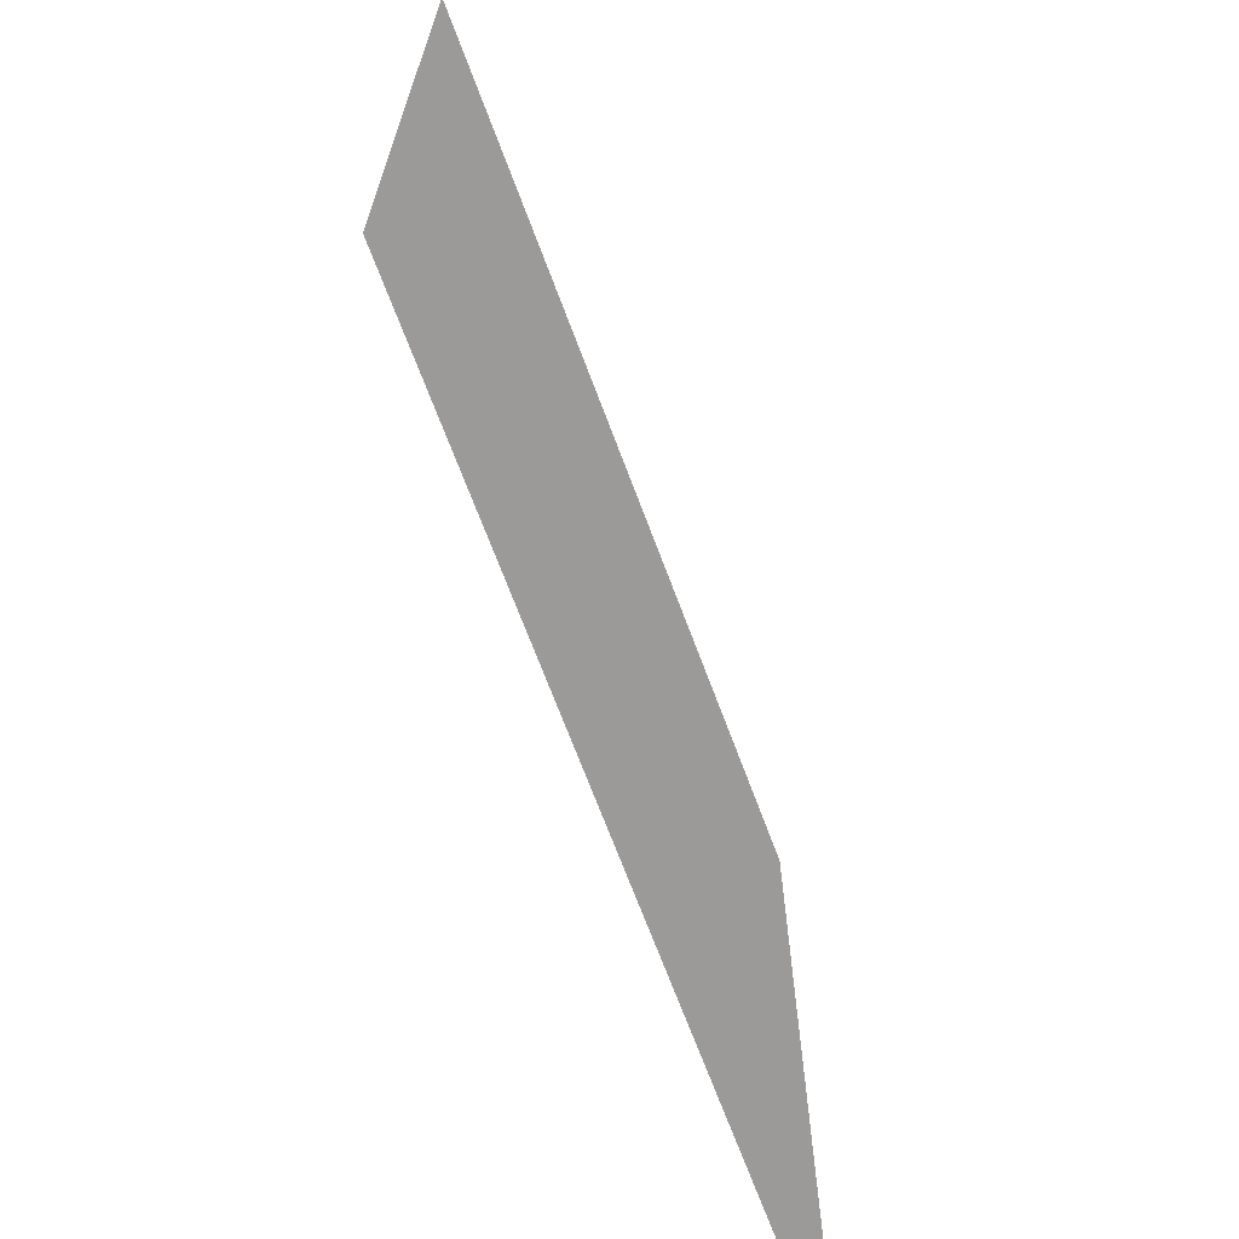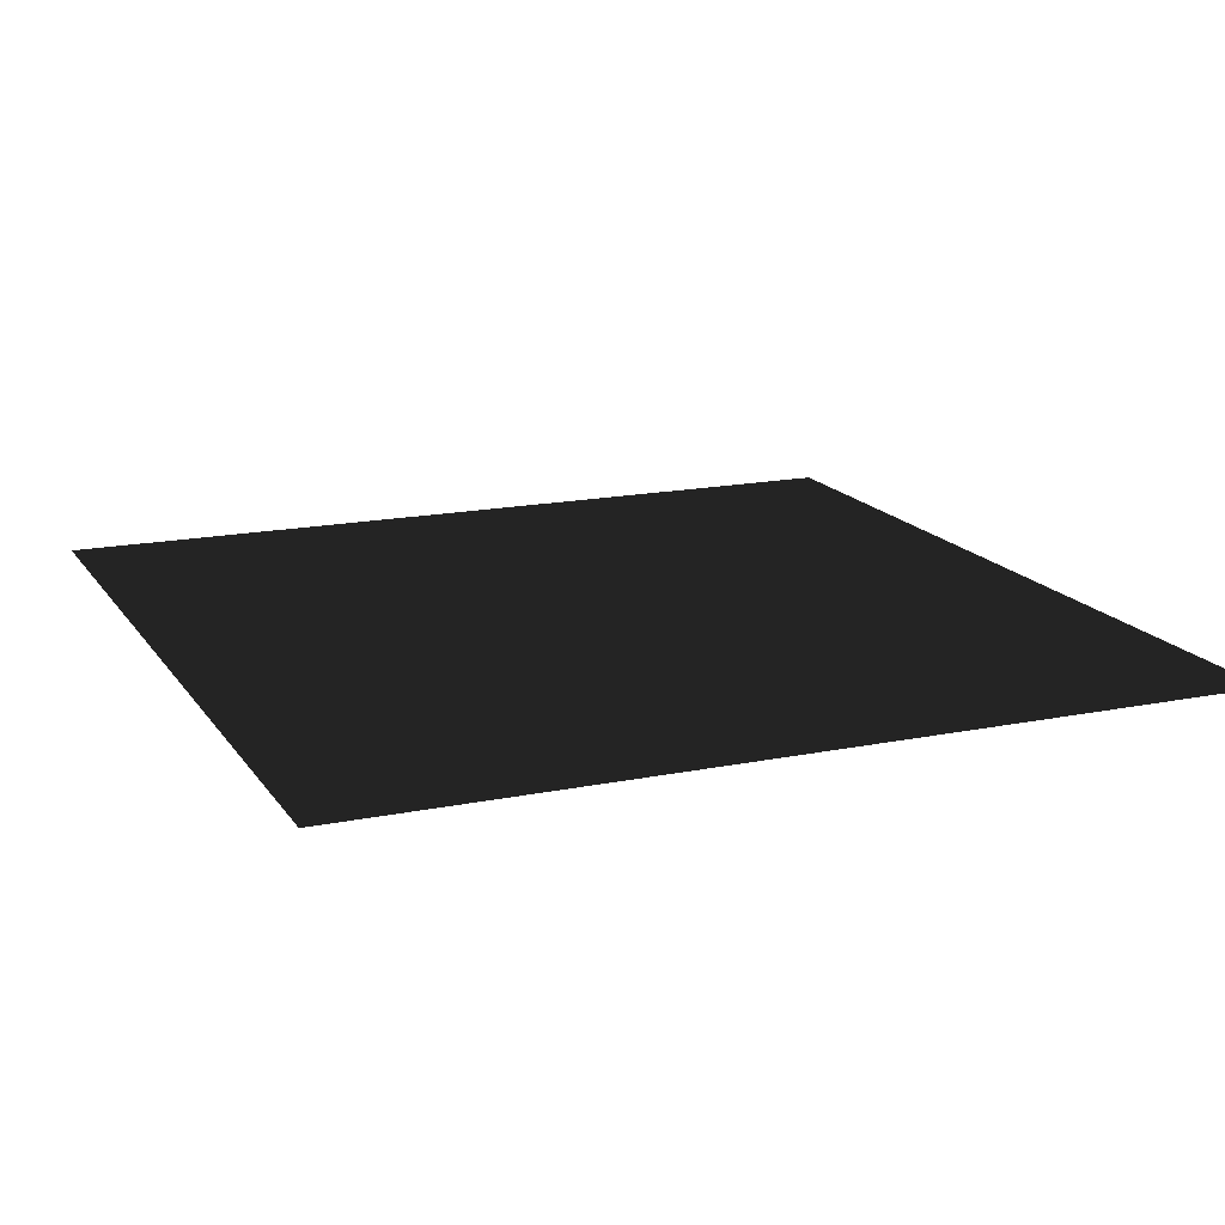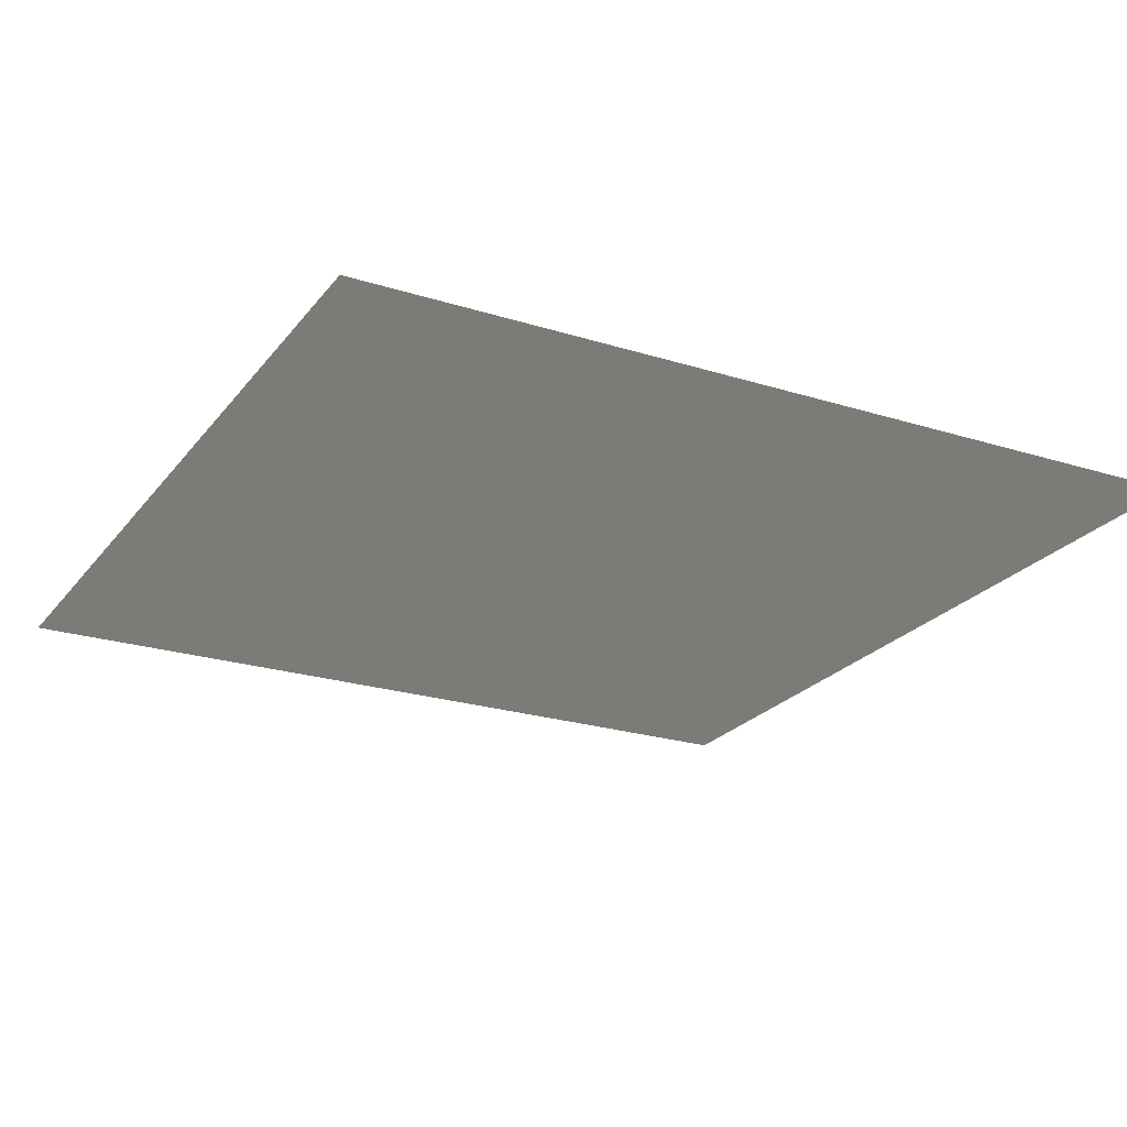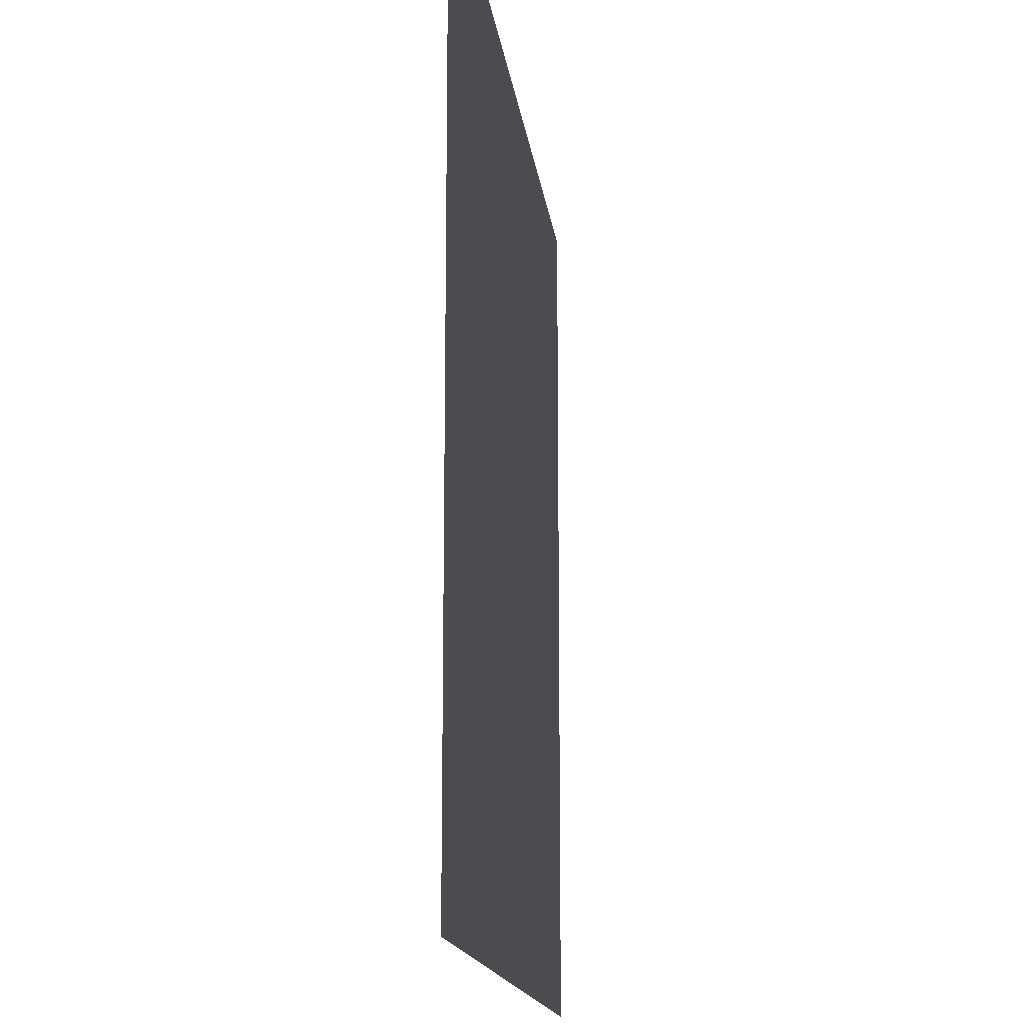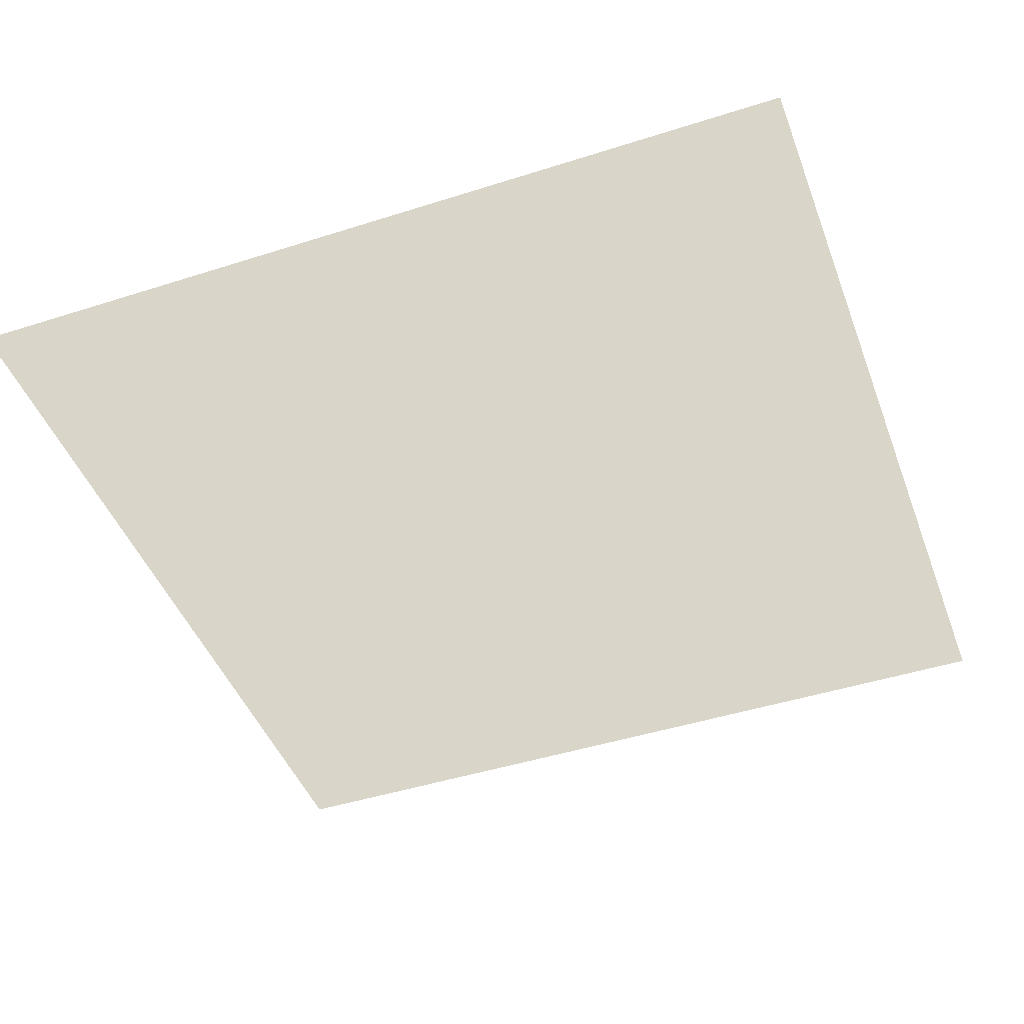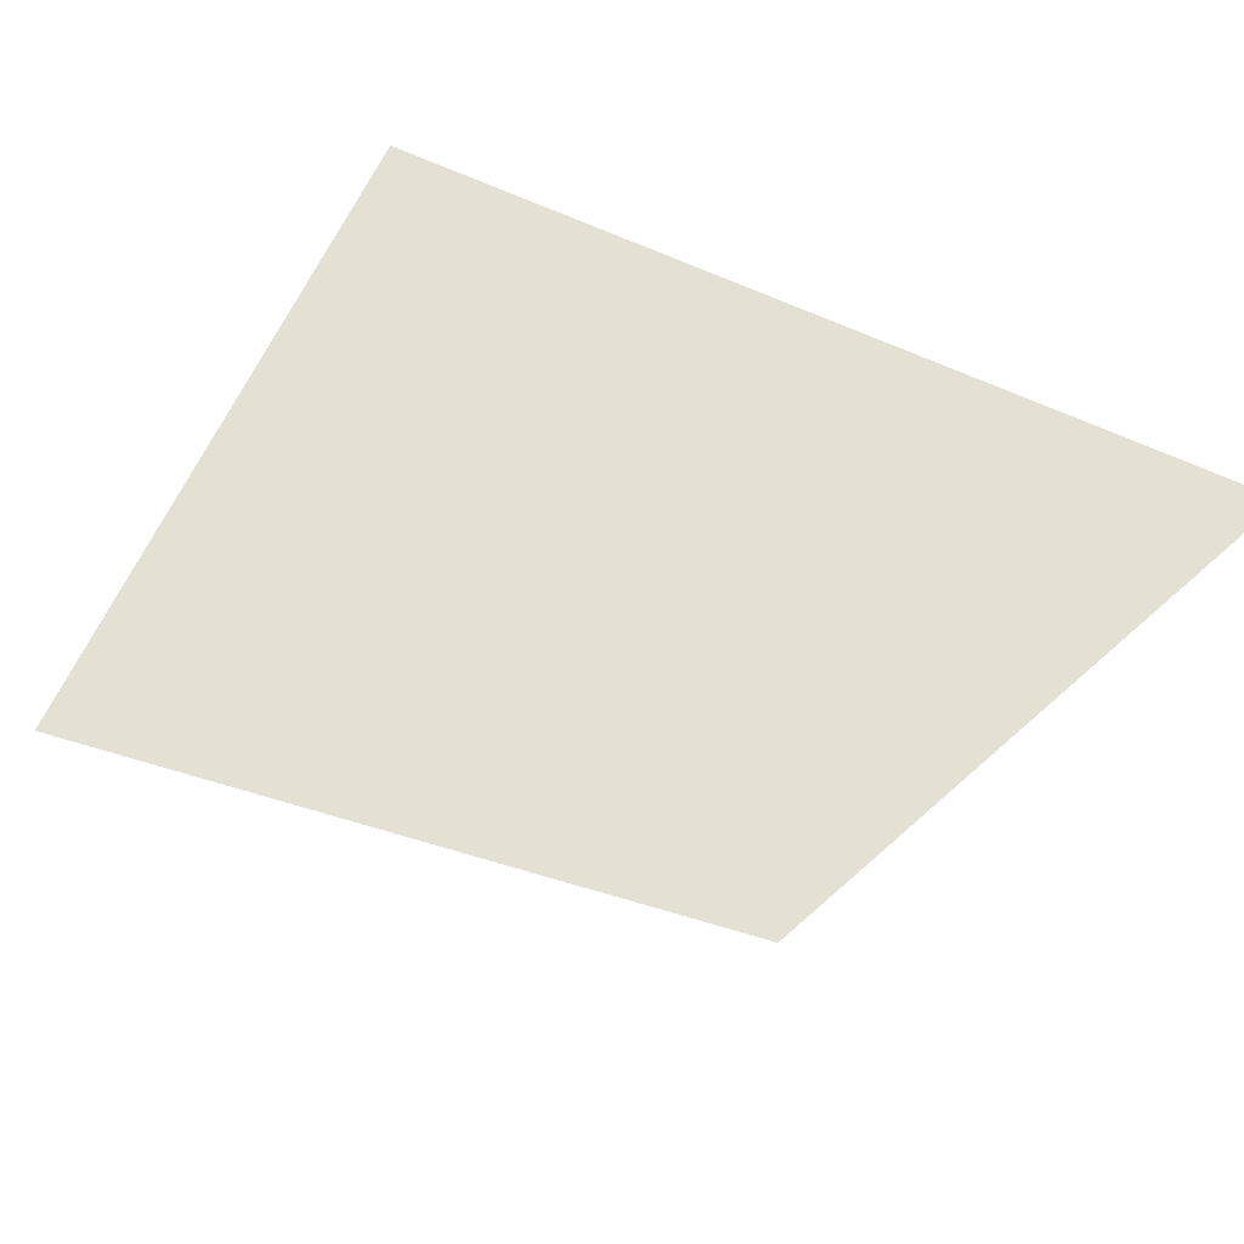
<metadata>
{"format":"obj","ext":"obj","renderer":"f3d","projection":"perspective","resolution":1024,"background":"white","views":[{"elev":-69.5,"azim":-69.5,"up":"+Y"},{"elev":16.3,"azim":157.2,"up":"+Z"},{"elev":-23.4,"azim":-117.9,"up":"+Z"},{"elev":-15.0,"azim":-83.2,"up":"+Y"},{"elev":-45.6,"azim":-159.8,"up":"+Z"},{"elev":-38.1,"azim":151.7,"up":"+Z"}]}
</metadata>
<code>
g
v -1 1 0
v 1 1 0
v 1 -1 0
v -1 -1 0
f 1 2 3 4

</code>
